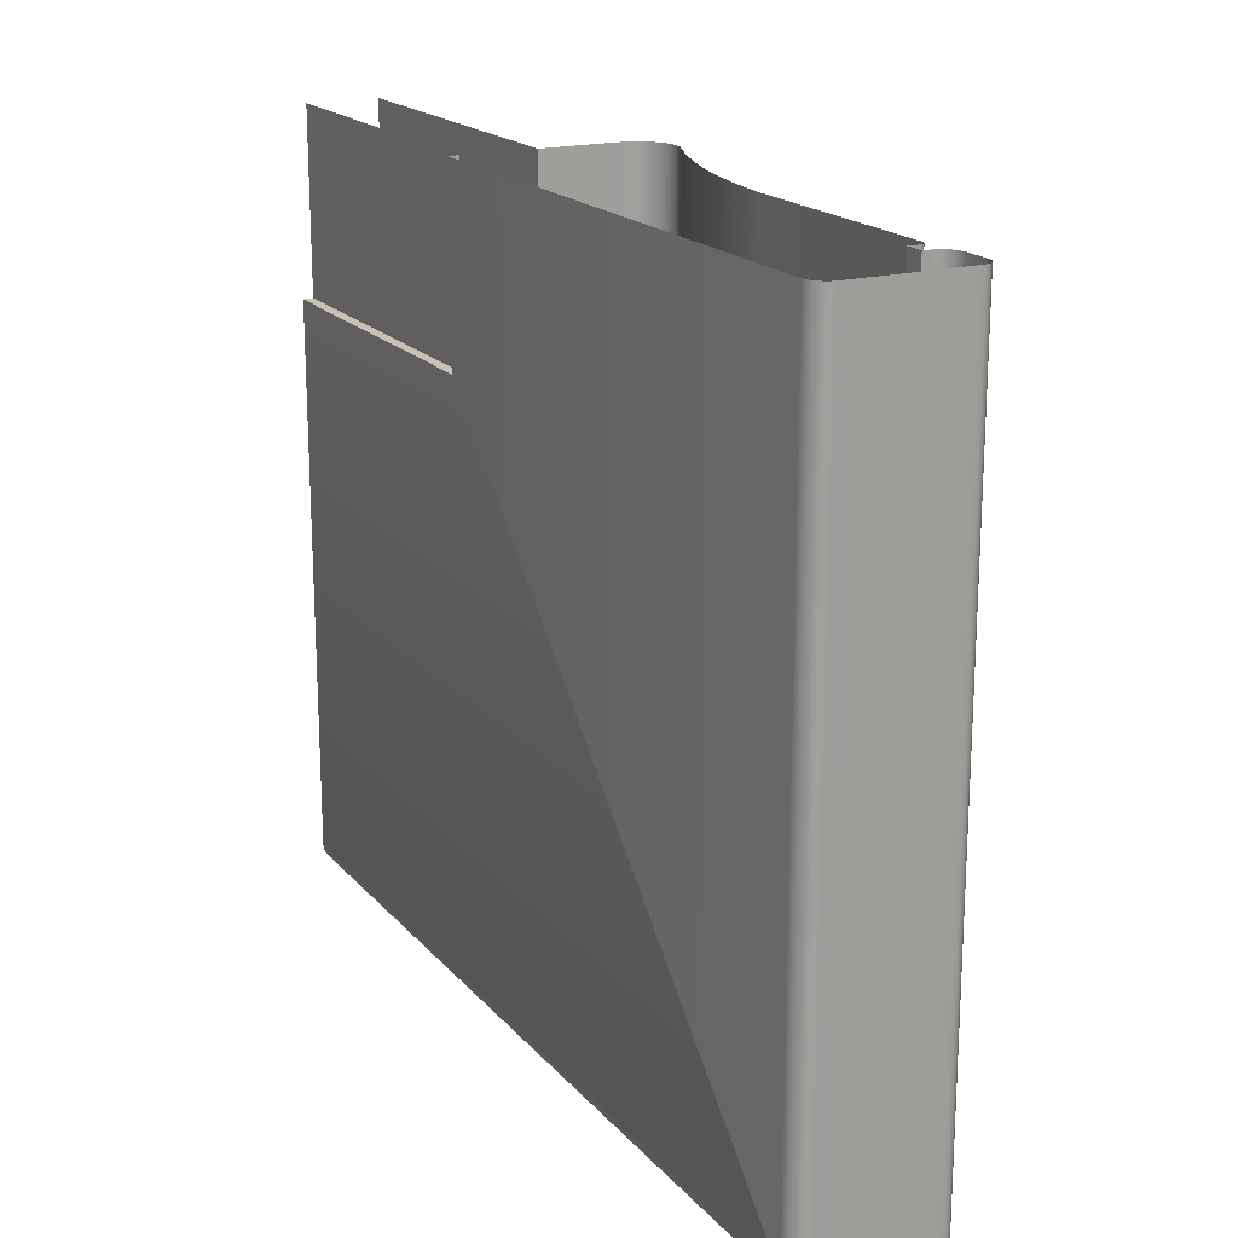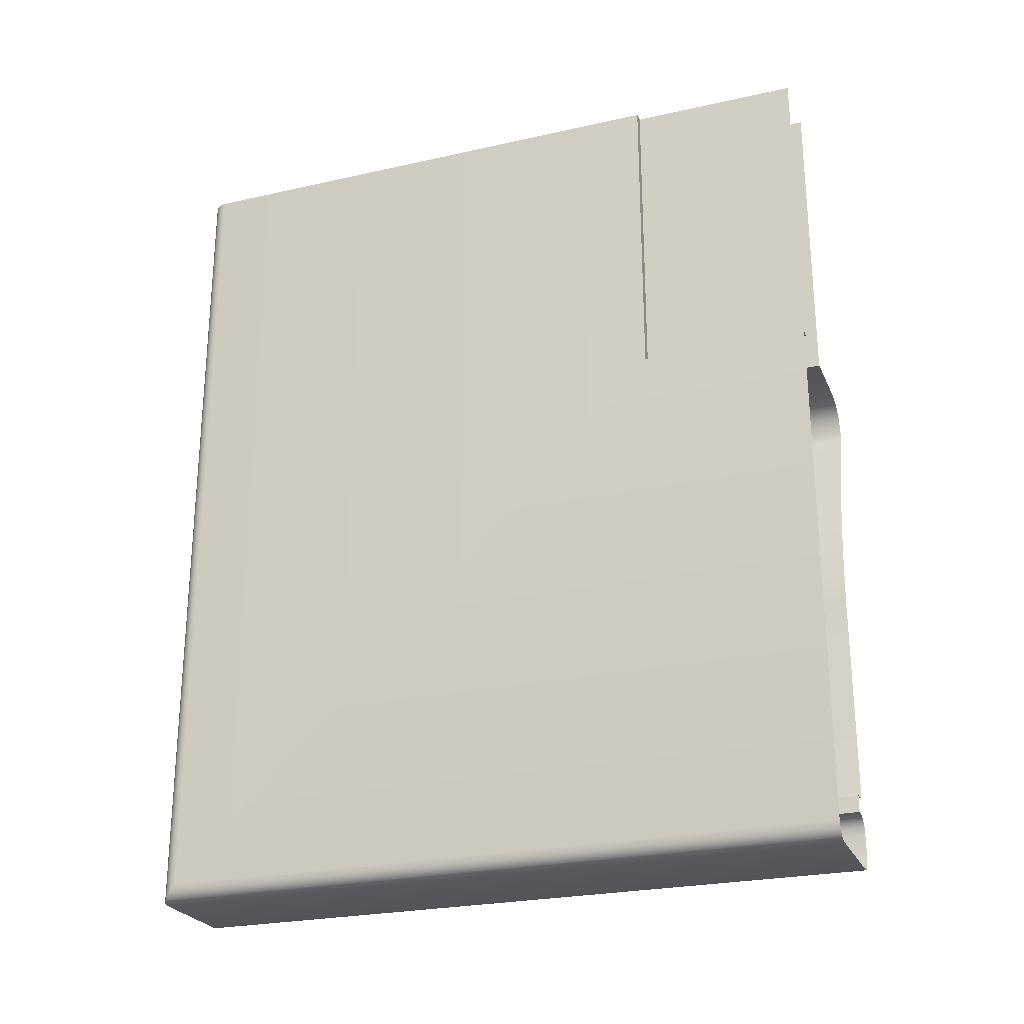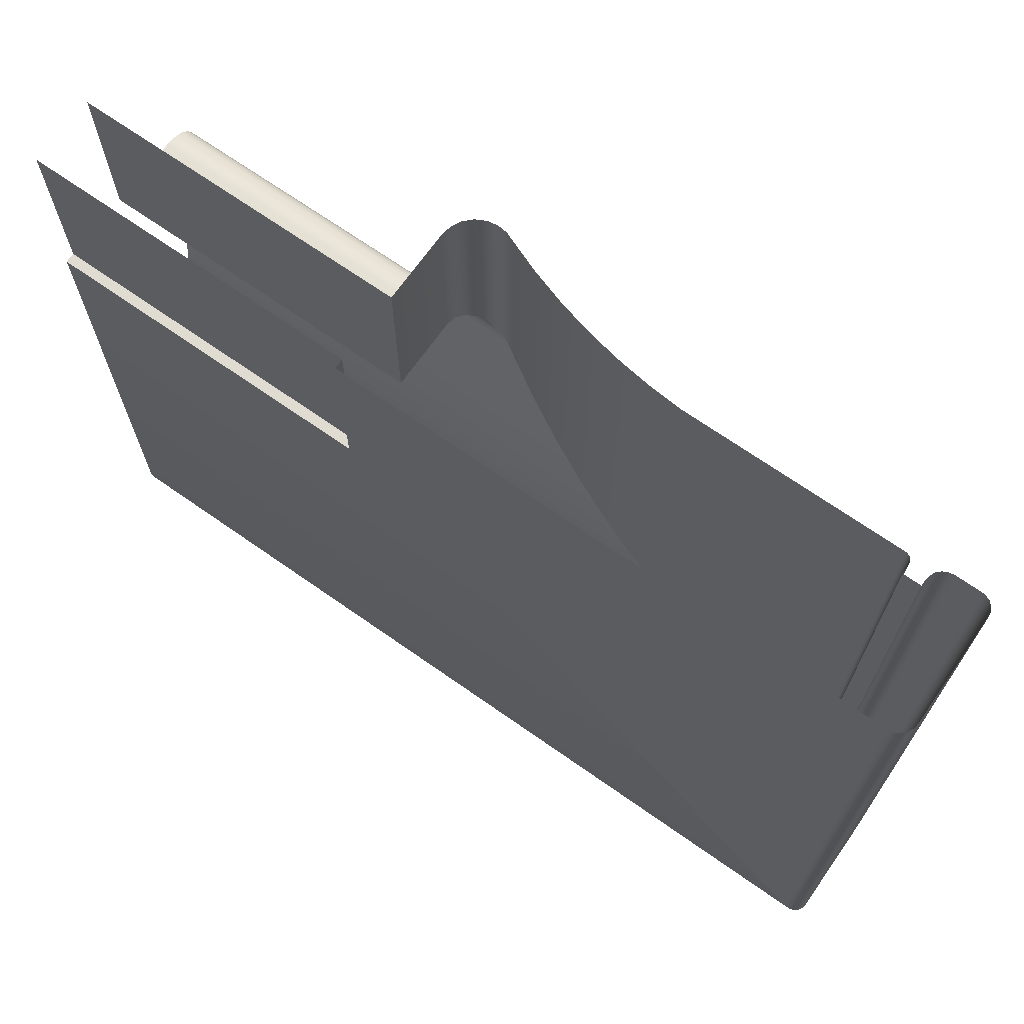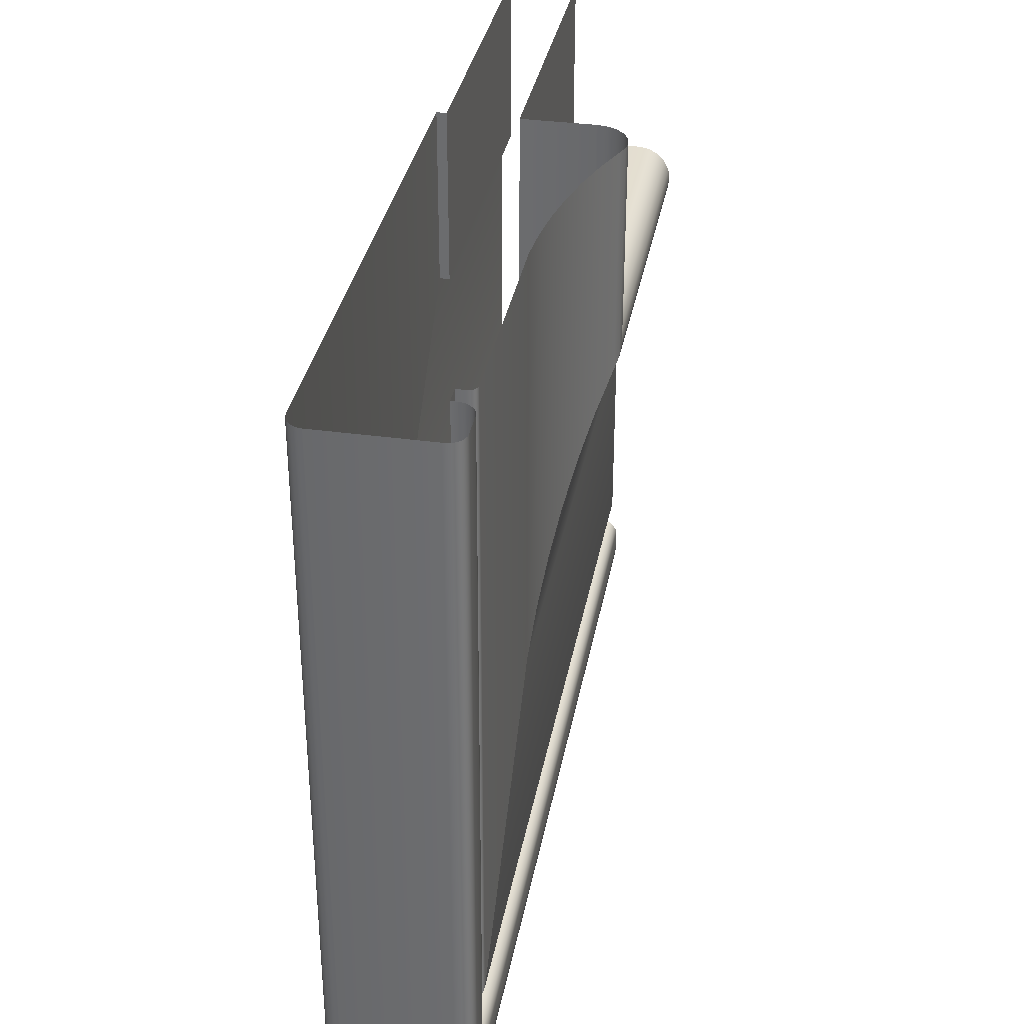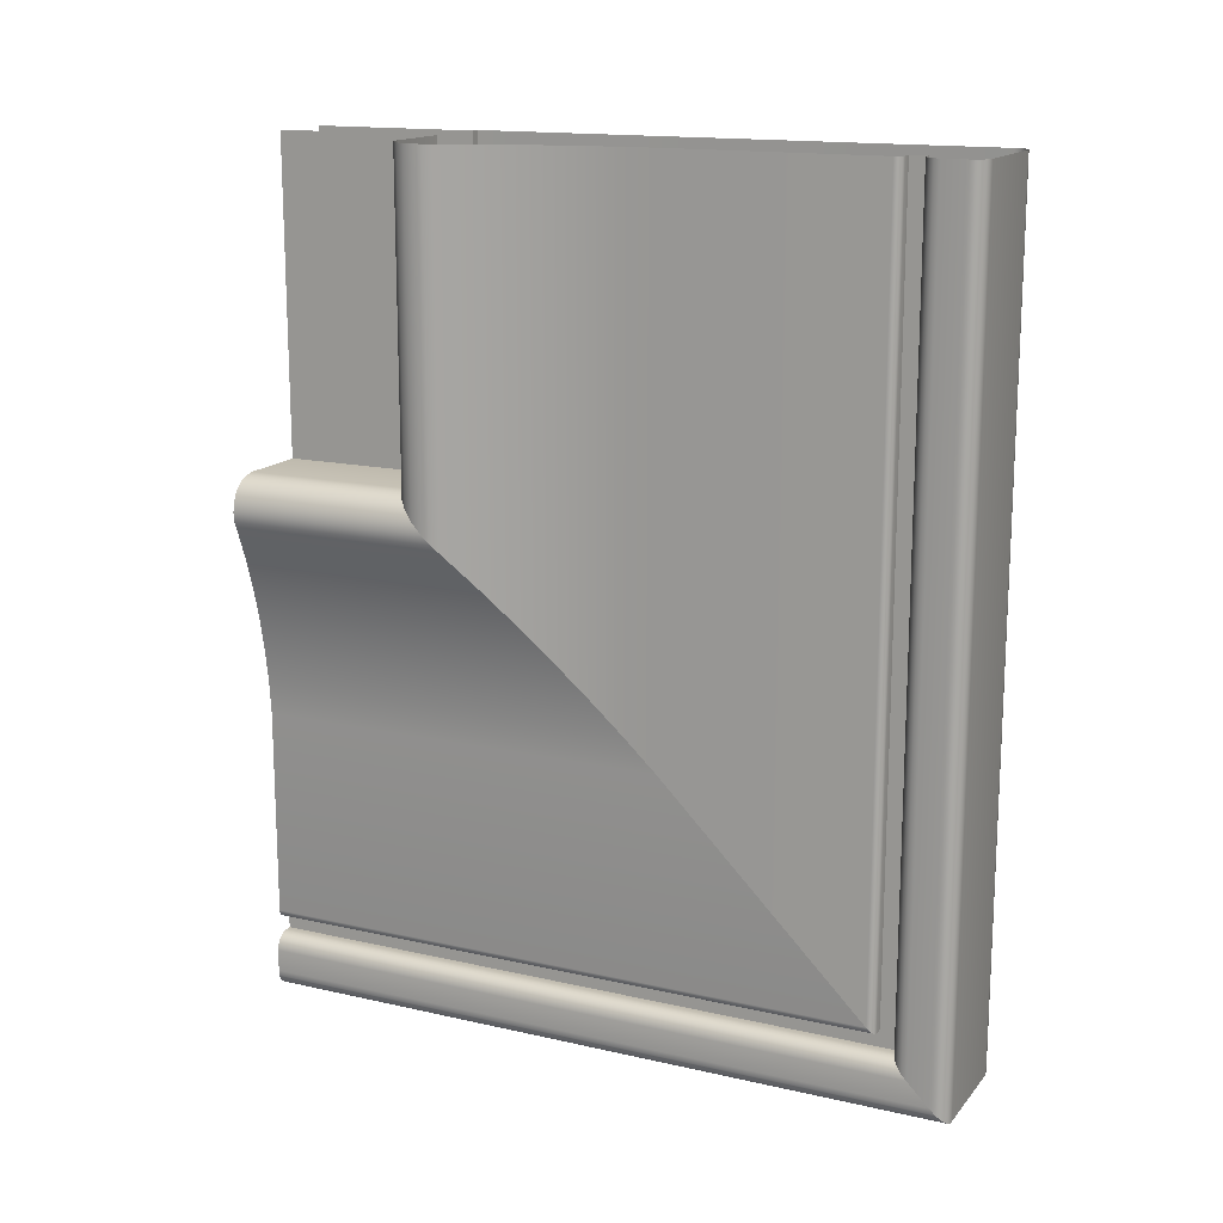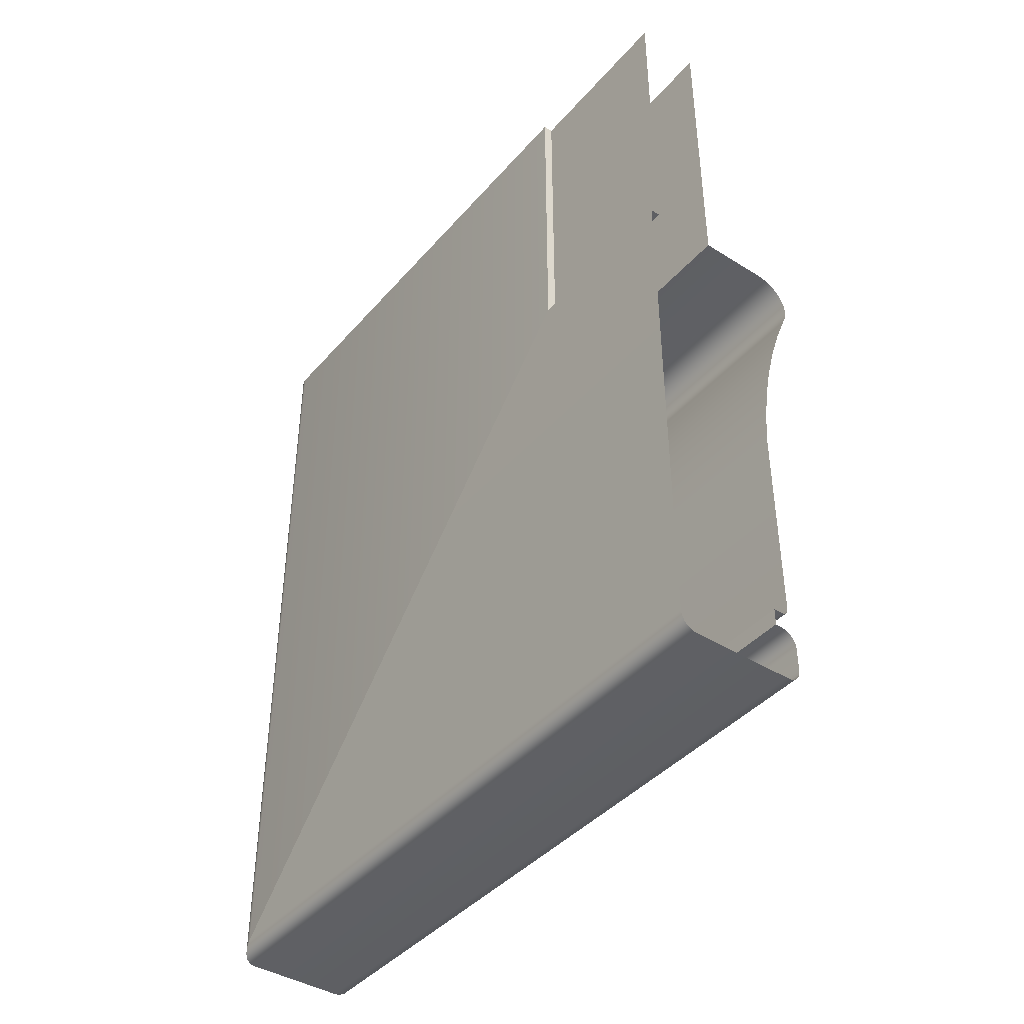
<metadata>
{"format":"obj","ext":"obj","renderer":"f3d","projection":"perspective","resolution":1024,"background":"white","views":[{"elev":18.6,"azim":152.4,"up":"+Y"},{"elev":-25.2,"azim":109.9,"up":"+Z"},{"elev":69.3,"azim":125.1,"up":"+Y"},{"elev":34.7,"azim":-169.5,"up":"+Y"},{"elev":15.4,"azim":-64.3,"up":"+Z"},{"elev":-41.7,"azim":142.9,"up":"+Z"}]}
</metadata>
<code>
o DF_21_BL1/DF_21_BL/mesh20/mesh20-geometry#mesh20-geometry
v -0.7903 0.1154 -0.09291
v -0.7899 0.1159 -0.1961
v -0.7903 0.1154 -0.1966
v -0.7899 0.1159 -0.09291
v -0.7903 0.2004 -0.1966
v -0.7906 0.1148 -0.1972
v -0.7893 0.1162 -0.1958
v -0.7899 0.2004 -0.1961
v -0.7906 0.2004 -0.1972
v -0.7906 0.1148 -0.09291
v -0.7893 0.1162 -0.09291
v -0.7908 0.1142 -0.1979
v -0.7908 0.2004 -0.1979
v -0.7886 0.1163 -0.1957
v -0.7893 0.2004 -0.1958
v -0.7908 0.1142 -0.09291
v -0.7886 0.1163 -0.09291
v -0.7908 0.1113 -0.2007
v -0.7908 0.2004 -0.2007
v -0.7879 0.1163 -0.1957
v -0.7886 0.2004 -0.1957
v -0.7908 0.1113 -0.09291
v -0.7879 0.1163 -0.09291
v -0.7907 0.1106 -0.2014
v -0.7907 0.2004 -0.2014
v -0.7879 0.1185 -0.09291
v -0.7879 0.2004 -0.1957
v -0.7907 0.1106 -0.09291
v -0.7879 0.1185 -0.1935
v -0.7904 0.11 -0.2021
v -0.7904 0.2004 -0.2021
v -0.789 0.1185 -0.1935
v -0.7879 0.2004 -0.1935
v -0.7904 0.11 -0.09291
v -0.789 0.1185 -0.09291
v -0.789 0.2004 -0.1935
v -0.7899 0.1095 -0.09291
v -0.7899 0.1095 -0.2026
v -0.7894 0.1186 -0.1935
v -0.7894 0.2004 -0.1935
v -0.7899 0.2004 -0.2026
v -0.7894 0.1186 -0.09291
v -0.7893 0.1092 -0.09291
v -0.7893 0.1092 -0.2029
v -0.7896 0.1187 -0.1933
v -0.7896 0.2004 -0.1933
v -0.7893 0.2004 -0.2029
v -0.7896 0.1187 -0.09291
v -0.7886 0.1092 -0.09291
v -0.7886 0.1092 -0.2029
v -0.7898 0.1189 -0.1931
v -0.7898 0.2004 -0.1931
v -0.7886 0.2004 -0.2029
v -0.7898 0.1189 -0.09291
v -0.7755 0.1092 -0.09291
v -0.7755 0.1092 -0.2029
v -0.79 0.1192 -0.09291
v -0.79 0.1192 -0.1928
v -0.7755 0.2004 -0.2029
v -0.79 0.2004 -0.1928
v -0.7748 0.1093 -0.2028
v -0.79 0.1195 -0.09291
v -0.79 0.1195 -0.1925
v -0.7748 0.1093 -0.09291
v -0.7748 0.2004 -0.2028
v -0.79 0.2004 -0.1925
v -0.7742 0.1096 -0.2025
v -0.79 0.1464 -0.09291
v -0.79 0.1464 -0.1657
v -0.7742 0.1096 -0.09291
v -0.7742 0.2004 -0.2025
v -0.79 0.2004 -0.1657
v -0.7737 0.1101 -0.202
v -0.7904 0.1507 -0.09291
v -0.7904 0.1507 -0.1613
v -0.7737 0.1101 -0.09291
v -0.7737 0.2004 -0.202
v -0.7904 0.2004 -0.1613
v -0.7734 0.1107 -0.2014
v -0.791 0.1551 -0.09291
v -0.791 0.1551 -0.157
v -0.7734 0.1107 -0.09291
v -0.7734 0.2004 -0.2014
v -0.791 0.2004 -0.157
v -0.7733 0.1113 -0.2007
v -0.7918 0.1594 -0.09291
v -0.7918 0.1594 -0.1527
v -0.7733 0.1113 -0.09291
v -0.7733 0.2004 -0.2007
v -0.7918 0.2004 -0.1527
v -0.7733 0.1784 -0.1337
v -0.793 0.1636 -0.09291
v -0.793 0.1636 -0.1485
v -0.7733 0.1784 -0.09291
v -0.7733 0.2004 -0.1337
v -0.793 0.2004 -0.1485
v -0.7745 0.1784 -0.09291
v -0.7745 0.1784 -0.1337
v -0.7943 0.1677 -0.09291
v -0.7943 0.1677 -0.1443
v -0.7745 0.2004 -0.1337
v -0.7943 0.2004 -0.1443
v -0.7959 0.1718 -0.09291
v -0.7959 0.1718 -0.1403
v -0.7745 0.2004 -0.09291
v -0.7959 0.2004 -0.1403
v -0.7964 0.1729 -0.09291
v -0.7964 0.1729 -0.1392
v -0.7964 0.2004 -0.1392
v -0.7965 0.174 -0.09291
v -0.7965 0.174 -0.138
v -0.7965 0.2004 -0.138
v -0.7963 0.1754 -0.09291
v -0.7963 0.1754 -0.1367
v -0.7963 0.2004 -0.1367
v -0.7957 0.1766 -0.09291
v -0.7957 0.1766 -0.1355
v -0.7957 0.2004 -0.1355
v -0.7947 0.1775 -0.09291
v -0.7947 0.1775 -0.1345
v -0.7947 0.2004 -0.1345
v -0.7935 0.1781 -0.1339
v -0.7935 0.2004 -0.1339
v -0.7935 0.1781 -0.09291
v -0.7922 0.1784 -0.1337
v -0.7922 0.2004 -0.1337
v -0.7922 0.1784 -0.09291
v -0.7832 0.1784 -0.1337
v -0.7832 0.2004 -0.1337
v -0.7832 0.1784 -0.09291
v -0.7832 0.2004 -0.09291
f 1 2 3
f 2 1 4
f 2 5 3
f 6 1 3
f 4 7 2
f 5 2 8
f 9 3 5
f 1 6 10
f 3 9 6
f 7 4 11
f 7 8 2
f 12 10 6
f 13 6 9
f 11 14 7
f 8 7 15
f 10 12 16
f 6 13 12
f 14 11 17
f 14 15 7
f 18 16 12
f 19 12 13
f 17 20 14
f 15 14 21
f 16 18 22
f 12 19 18
f 20 17 23
f 20 21 14
f 24 22 18
f 25 18 19
f 26 20 23
f 21 20 27
f 22 24 28
f 18 25 24
f 20 26 29
f 29 27 20
f 30 28 24
f 31 24 25
f 26 32 29
f 27 29 33
f 28 30 34
f 24 31 30
f 32 26 35
f 36 29 32
f 29 36 33
f 30 37 34
f 31 38 30
f 35 39 32
f 32 40 36
f 37 30 38
f 38 31 41
f 39 35 42
f 40 32 39
f 38 43 37
f 41 44 38
f 42 45 39
f 39 46 40
f 43 38 44
f 44 41 47
f 45 42 48
f 46 39 45
f 44 49 43
f 47 50 44
f 48 51 45
f 45 52 46
f 49 44 50
f 50 47 53
f 51 48 54
f 52 45 51
f 50 55 49
f 53 56 50
f 57 51 54
f 58 52 51
f 55 50 56
f 56 53 59
f 51 57 58
f 52 58 60
f 61 55 56
f 59 61 56
f 62 58 57
f 63 60 58
f 55 61 64
f 61 59 65
f 58 62 63
f 60 63 66
f 67 64 61
f 65 67 61
f 68 63 62
f 69 66 63
f 64 67 70
f 67 65 71
f 63 68 69
f 66 69 72
f 73 70 67
f 71 73 67
f 74 69 68
f 75 72 69
f 70 73 76
f 73 71 77
f 69 74 75
f 72 75 78
f 79 76 73
f 77 79 73
f 80 75 74
f 81 78 75
f 76 79 82
f 79 77 83
f 75 80 81
f 78 81 84
f 85 82 79
f 83 85 79
f 86 81 80
f 87 84 81
f 82 85 88
f 85 83 89
f 81 86 87
f 84 87 90
f 91 88 85
f 89 91 85
f 92 87 86
f 93 90 87
f 88 91 94
f 91 89 95
f 87 92 93
f 90 93 96
f 91 97 94
f 95 98 91
f 99 93 92
f 100 96 93
f 97 91 98
f 98 95 101
f 93 99 100
f 96 100 102
f 101 97 98
f 103 100 99
f 104 102 100
f 97 101 105
f 100 103 104
f 102 104 106
f 107 104 103
f 108 106 104
f 104 107 108
f 106 108 109
f 110 108 107
f 111 109 108
f 108 110 111
f 109 111 112
f 113 111 110
f 114 112 111
f 111 113 114
f 112 114 115
f 116 114 113
f 117 115 114
f 114 116 117
f 115 117 118
f 119 117 116
f 120 118 117
f 117 119 120
f 118 120 121
f 119 122 120
f 120 123 121
f 122 119 124
f 123 120 122
f 124 125 122
f 122 126 123
f 125 124 127
f 126 122 125
f 127 128 125
f 125 129 126
f 128 127 130
f 129 125 128
f 131 128 130
f 128 131 129
f 3 2 1
f 4 1 2
f 3 5 2
f 3 1 6
f 2 7 4
f 8 2 5
f 5 3 9
f 10 6 1
f 6 9 3
f 11 4 7
f 2 8 7
f 6 10 12
f 9 6 13
f 7 14 11
f 15 7 8
f 16 12 10
f 12 13 6
f 17 11 14
f 7 15 14
f 12 16 18
f 13 12 19
f 14 20 17
f 21 14 15
f 22 18 16
f 18 19 12
f 23 17 20
f 14 21 20
f 18 22 24
f 19 18 25
f 23 20 26
f 27 20 21
f 28 24 22
f 24 25 18
f 29 26 20
f 20 27 29
f 24 28 30
f 25 24 31
f 29 32 26
f 33 29 27
f 34 30 28
f 30 31 24
f 35 26 32
f 32 29 36
f 33 36 29
f 34 37 30
f 30 38 31
f 32 39 35
f 36 40 32
f 38 30 37
f 41 31 38
f 42 35 39
f 39 32 40
f 37 43 38
f 38 44 41
f 39 45 42
f 40 46 39
f 44 38 43
f 47 41 44
f 48 42 45
f 45 39 46
f 43 49 44
f 44 50 47
f 45 51 48
f 46 52 45
f 50 44 49
f 53 47 50
f 54 48 51
f 51 45 52
f 49 55 50
f 50 56 53
f 54 51 57
f 51 52 58
f 56 50 55
f 59 53 56
f 58 57 51
f 60 58 52
f 56 55 61
f 56 61 59
f 57 58 62
f 58 60 63
f 64 61 55
f 65 59 61
f 63 62 58
f 66 63 60
f 61 64 67
f 61 67 65
f 62 63 68
f 63 66 69
f 70 67 64
f 71 65 67
f 69 68 63
f 72 69 66
f 67 70 73
f 67 73 71
f 68 69 74
f 69 72 75
f 76 73 70
f 77 71 73
f 75 74 69
f 78 75 72
f 73 76 79
f 73 79 77
f 74 75 80
f 75 78 81
f 82 79 76
f 83 77 79
f 81 80 75
f 84 81 78
f 79 82 85
f 79 85 83
f 80 81 86
f 81 84 87
f 88 85 82
f 89 83 85
f 87 86 81
f 90 87 84
f 85 88 91
f 85 91 89
f 86 87 92
f 87 90 93
f 94 91 88
f 95 89 91
f 93 92 87
f 96 93 90
f 94 97 91
f 91 98 95
f 92 93 99
f 93 96 100
f 98 91 97
f 101 95 98
f 100 99 93
f 102 100 96
f 98 97 101
f 99 100 103
f 100 102 104
f 105 101 97
f 104 103 100
f 106 104 102
f 103 104 107
f 104 106 108
f 108 107 104
f 109 108 106
f 107 108 110
f 108 109 111
f 111 110 108
f 112 111 109
f 110 111 113
f 111 112 114
f 114 113 111
f 115 114 112
f 113 114 116
f 114 115 117
f 117 116 114
f 118 117 115
f 116 117 119
f 117 118 120
f 120 119 117
f 121 120 118
f 120 122 119
f 121 123 120
f 124 119 122
f 122 120 123
f 122 125 124
f 123 126 122
f 127 124 125
f 125 122 126
f 125 128 127
f 126 129 125
f 130 127 128
f 128 125 129
f 130 128 131
f 129 131 128

</code>
